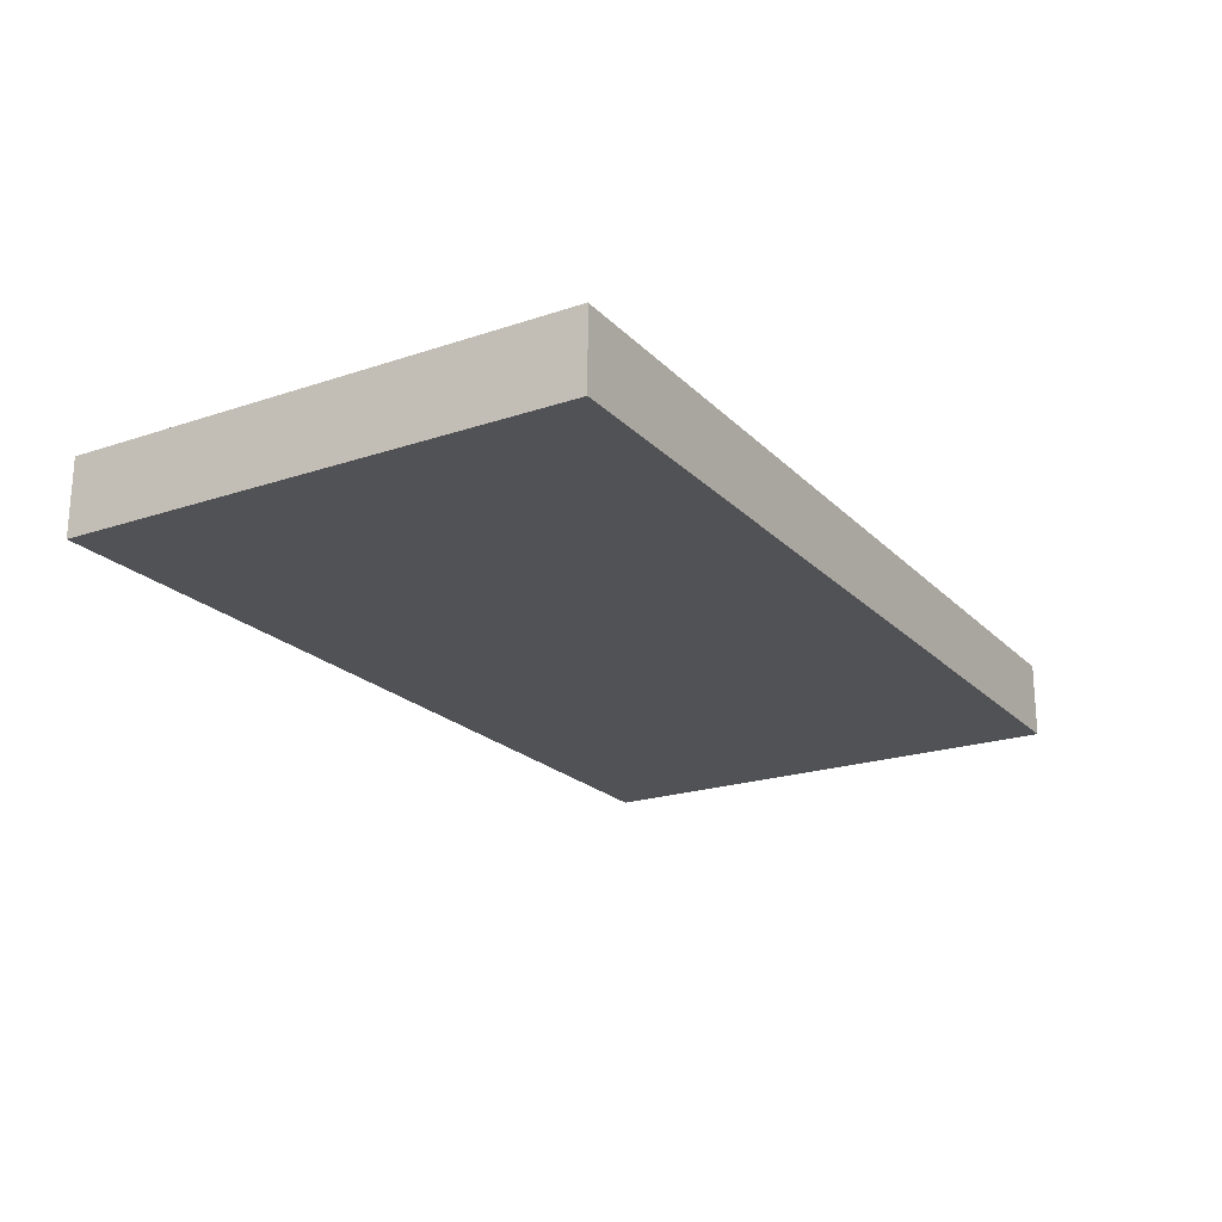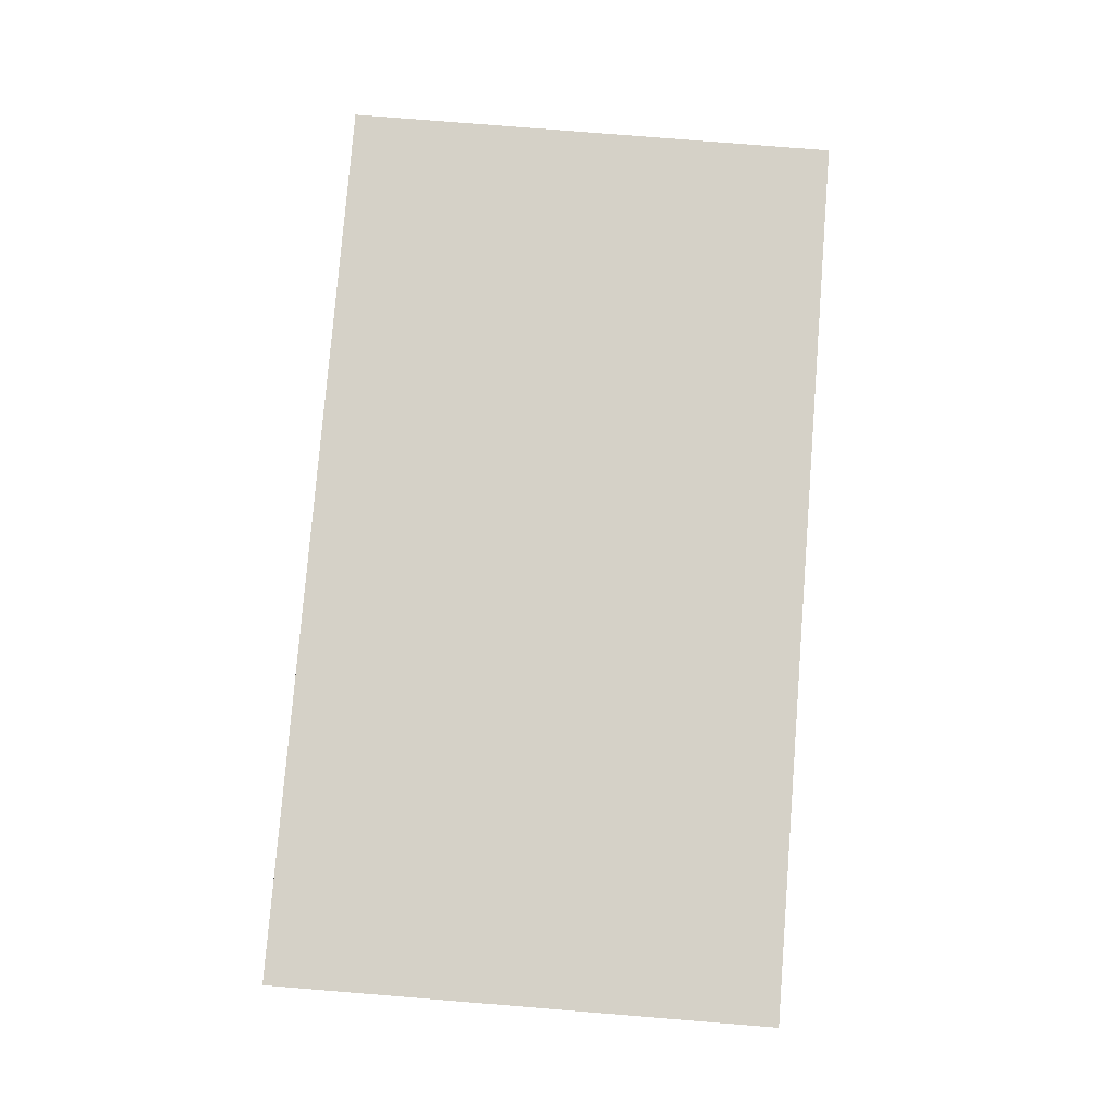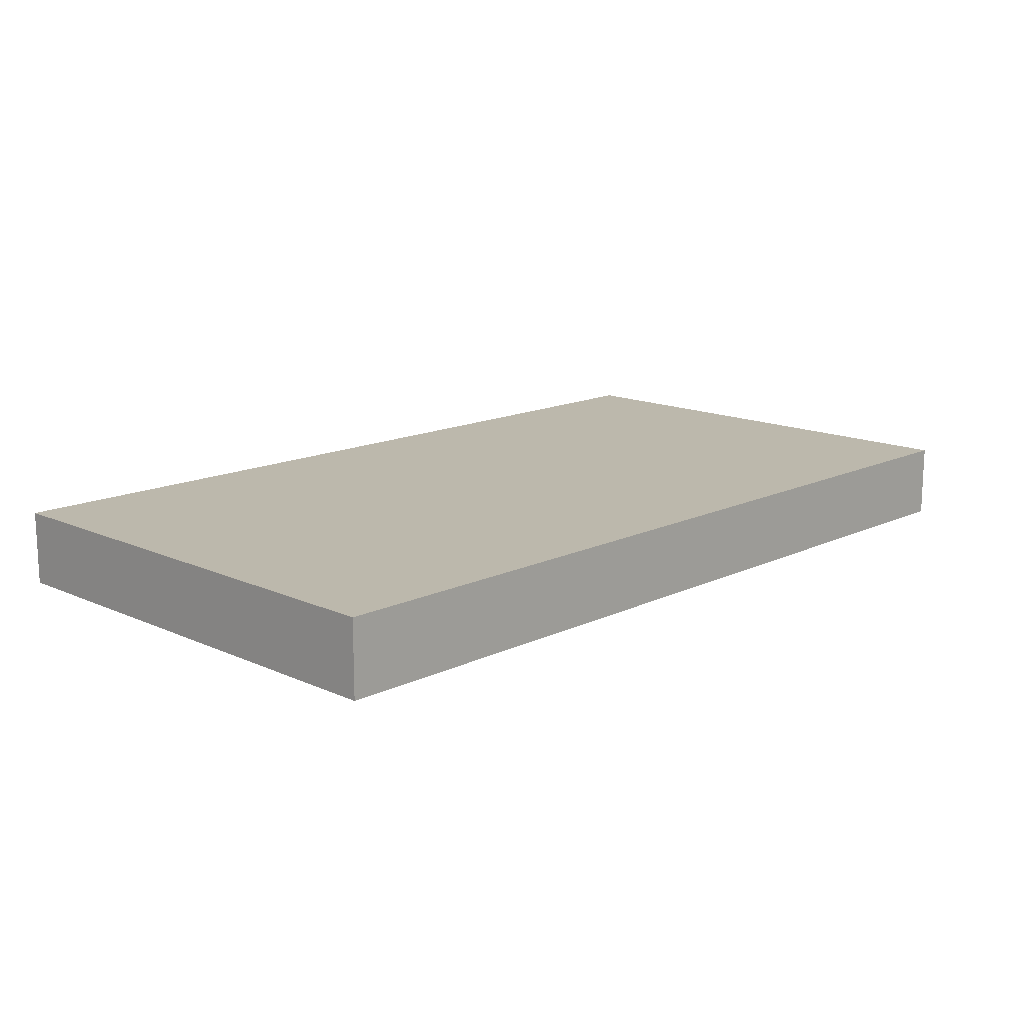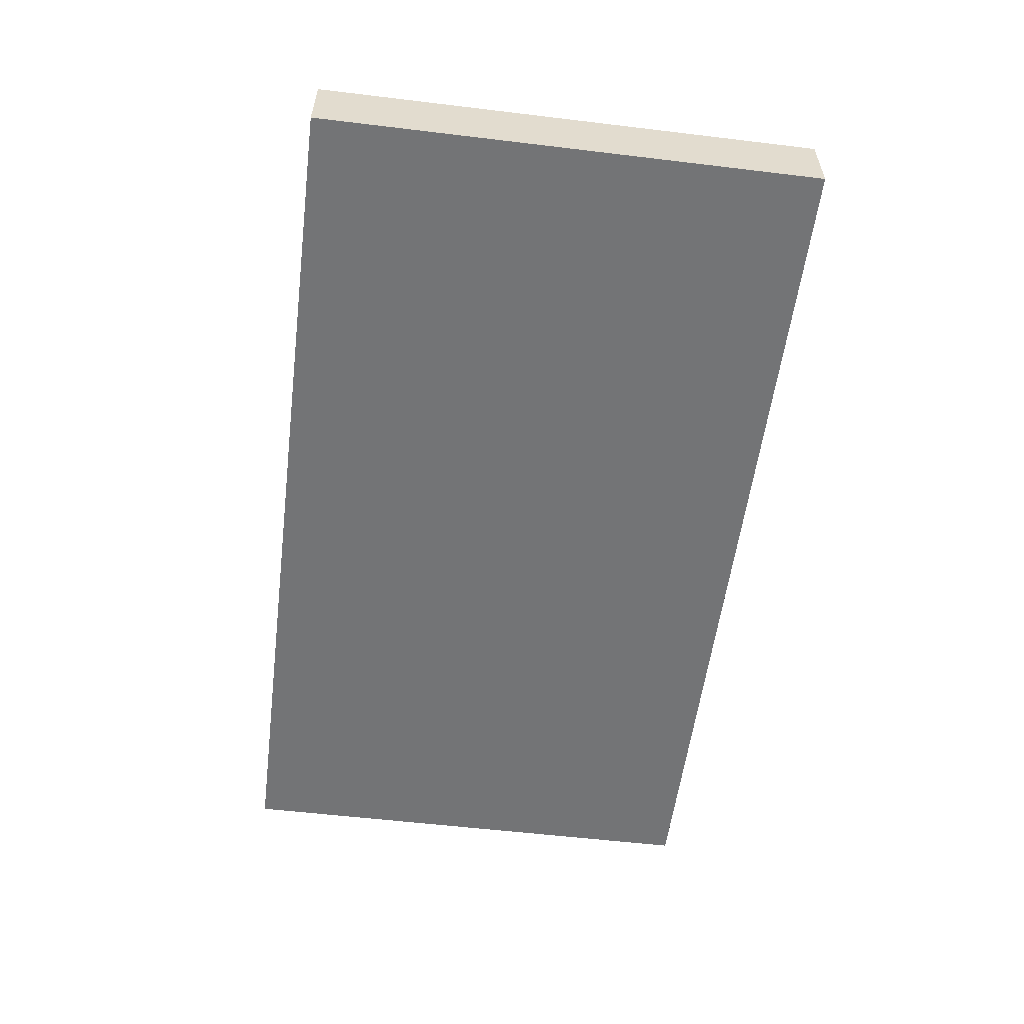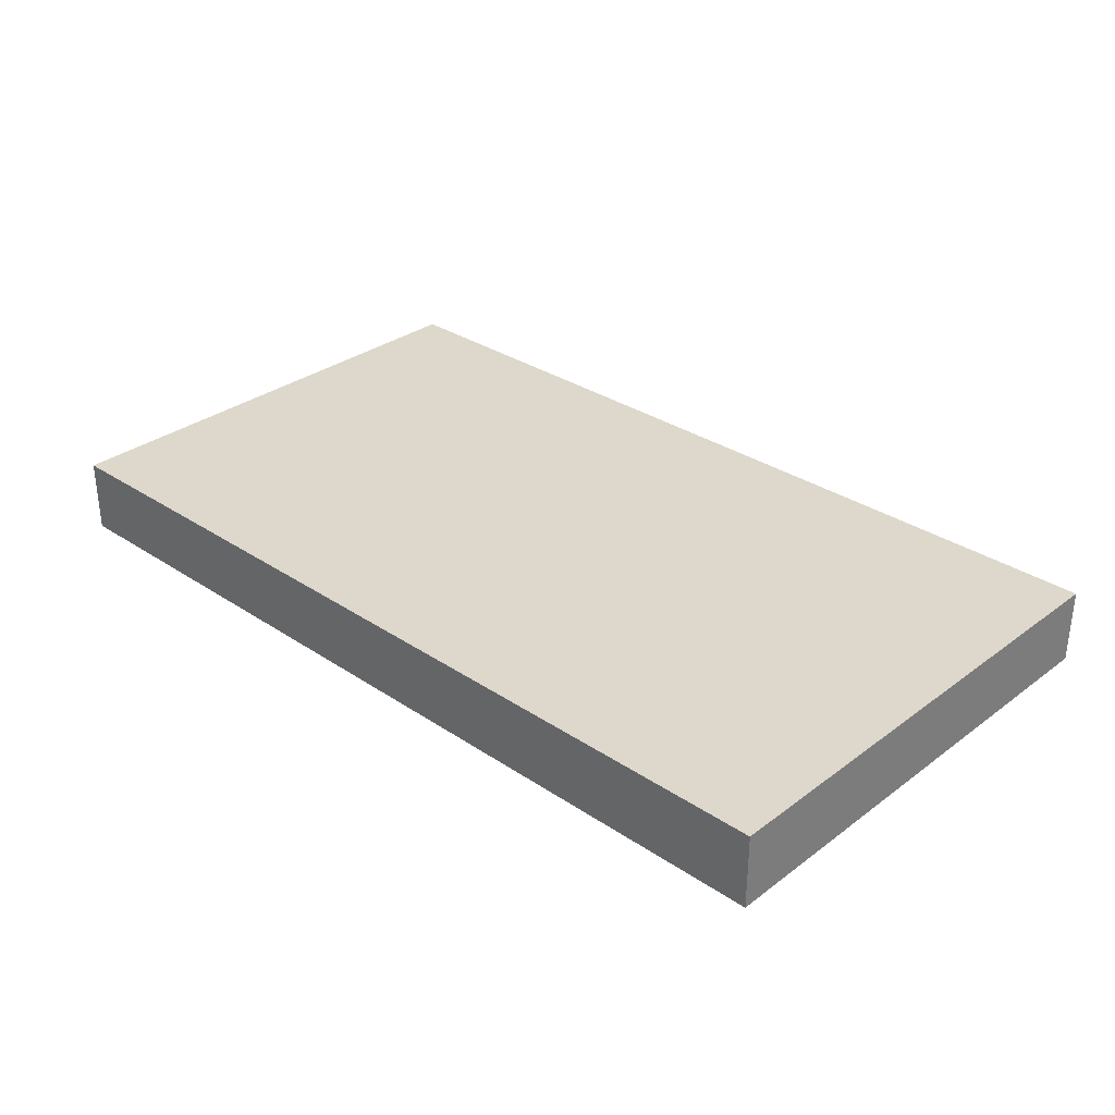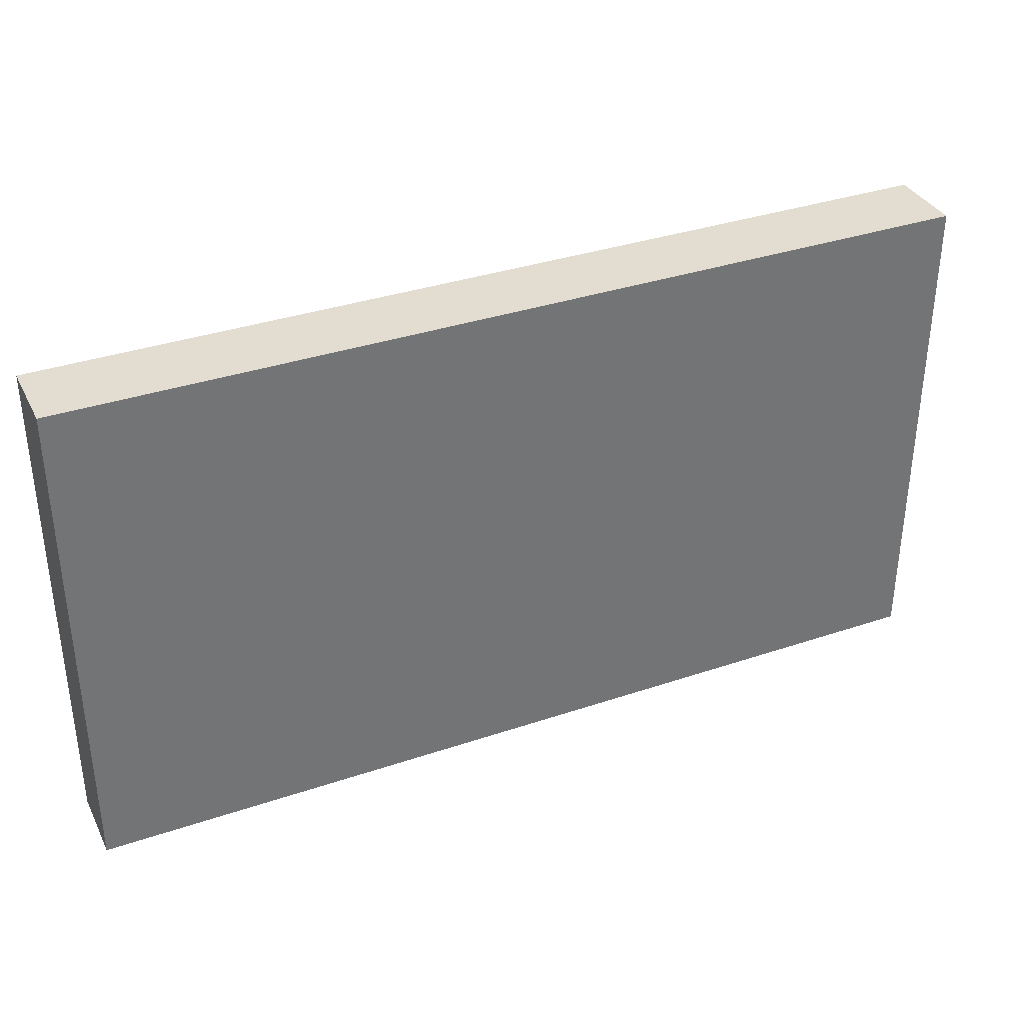
<metadata>
{"format":"obj","ext":"obj","renderer":"f3d","projection":"perspective","resolution":1024,"background":"white","views":[{"elev":-21.3,"azim":-59.1,"up":"+Y"},{"elev":79.0,"azim":-85.4,"up":"+Y"},{"elev":14.6,"azim":134.2,"up":"+Y"},{"elev":-56.1,"azim":-97.2,"up":"+Y"},{"elev":31.4,"azim":-136.5,"up":"+Y"},{"elev":35.4,"azim":-24.1,"up":"+Z"}]}
</metadata>
<code>
v 2.1 0.85 0
v 2.1 1 0
v 2.1 1 1
v 2.1 0.85 1
v 0.3 0.85 0
v 2.1 0.85 0
v 2.1 0.85 1
v 0.3 0.85 1
v 0.3 1 0
v 0.3 0.85 0
v 0.3 0.85 1
v 0.3 1 1
v 2.1 1 0
v 0.3 1 0
v 0.3 1 1
v 2.1 1 1
v 2.1 1 1
v 0.3 1 1
v 0.3 0.85 1
v 2.1 0.85 1
v 0.3 1 0
v 2.1 1 0
v 2.1 0.85 0
v 0.3 0.85 0
g eba8845a-e30d-11ea-b3bc-54bf646e7e1f
f 1 2 4
f 4 2 3
g eba8ab6e-e30d-11ea-8caa-54bf646e7e1f
f 5 6 8
f 8 6 7
g eba8d27e-e30d-11ea-ac3f-54bf646e7e1f
f 9 10 12
f 12 10 11
g eba8f988-e30d-11ea-a53c-54bf646e7e1f
f 13 14 16
f 16 14 15
g eba9208c-e30d-11ea-a142-54bf646e7e1f
f 17 18 20
f 20 18 19
g eba96eba-e30d-11ea-9a16-54bf646e7e1f
f 21 22 24
f 24 22 23

</code>
